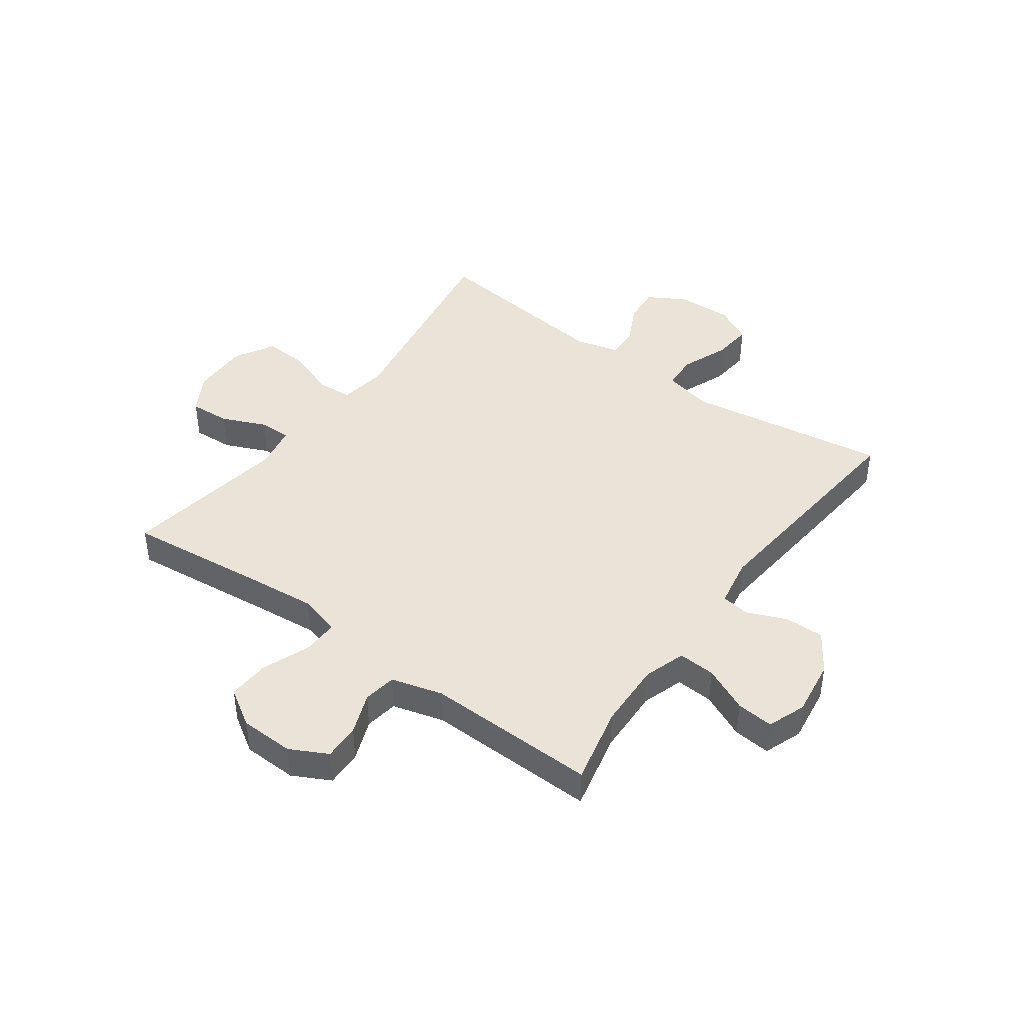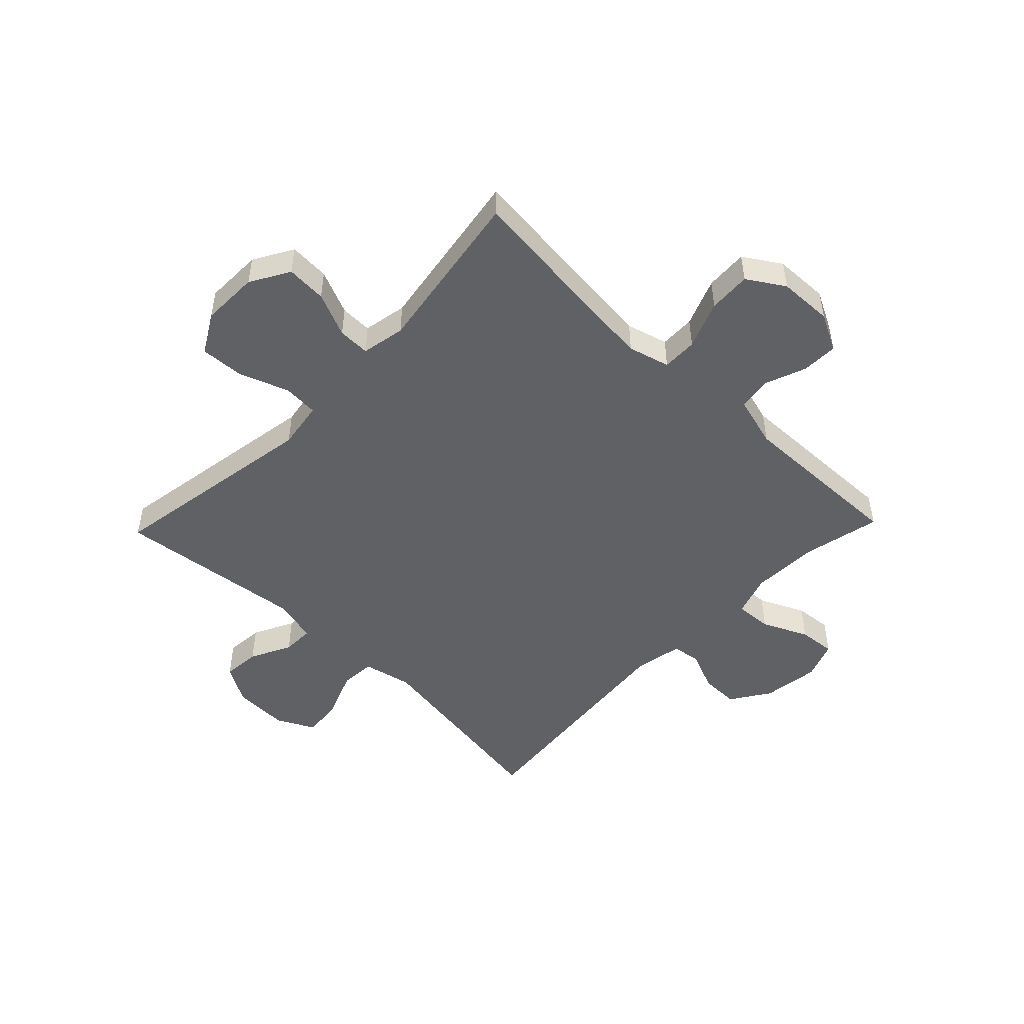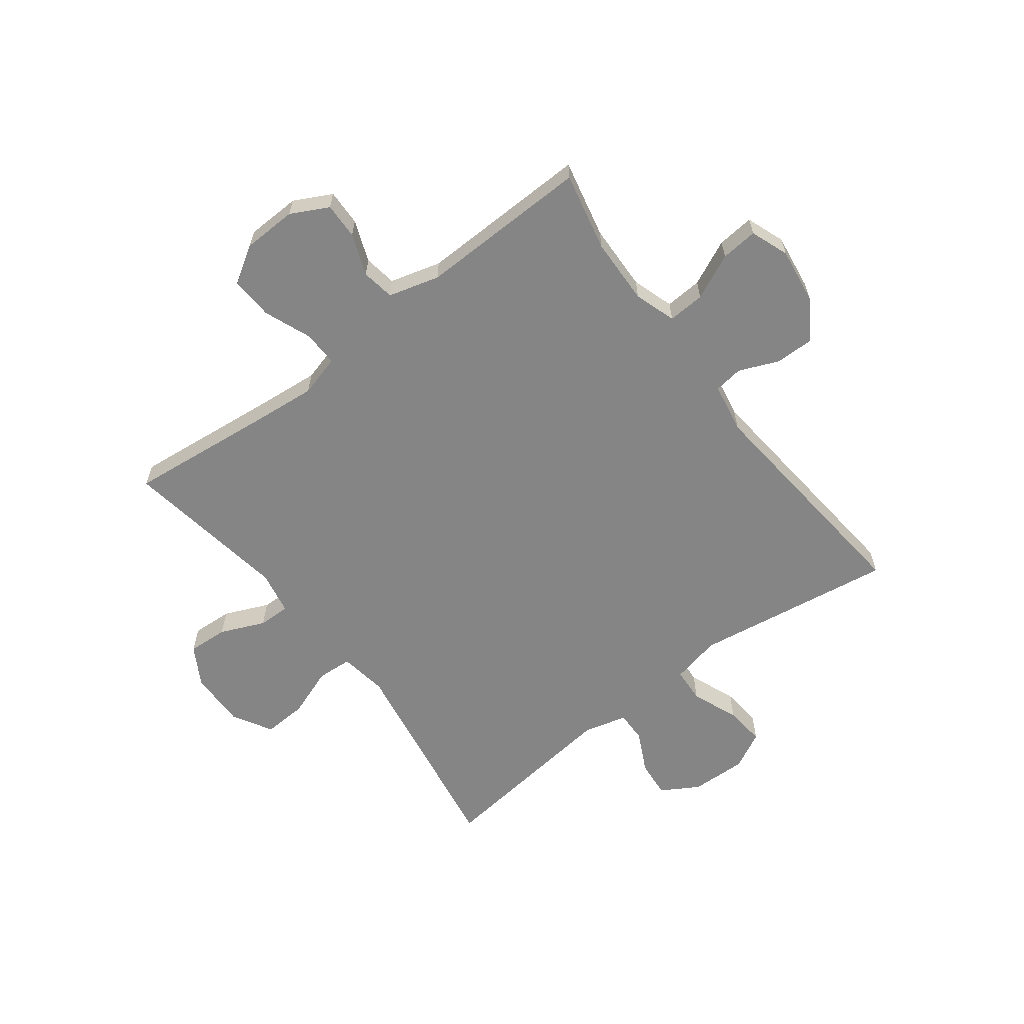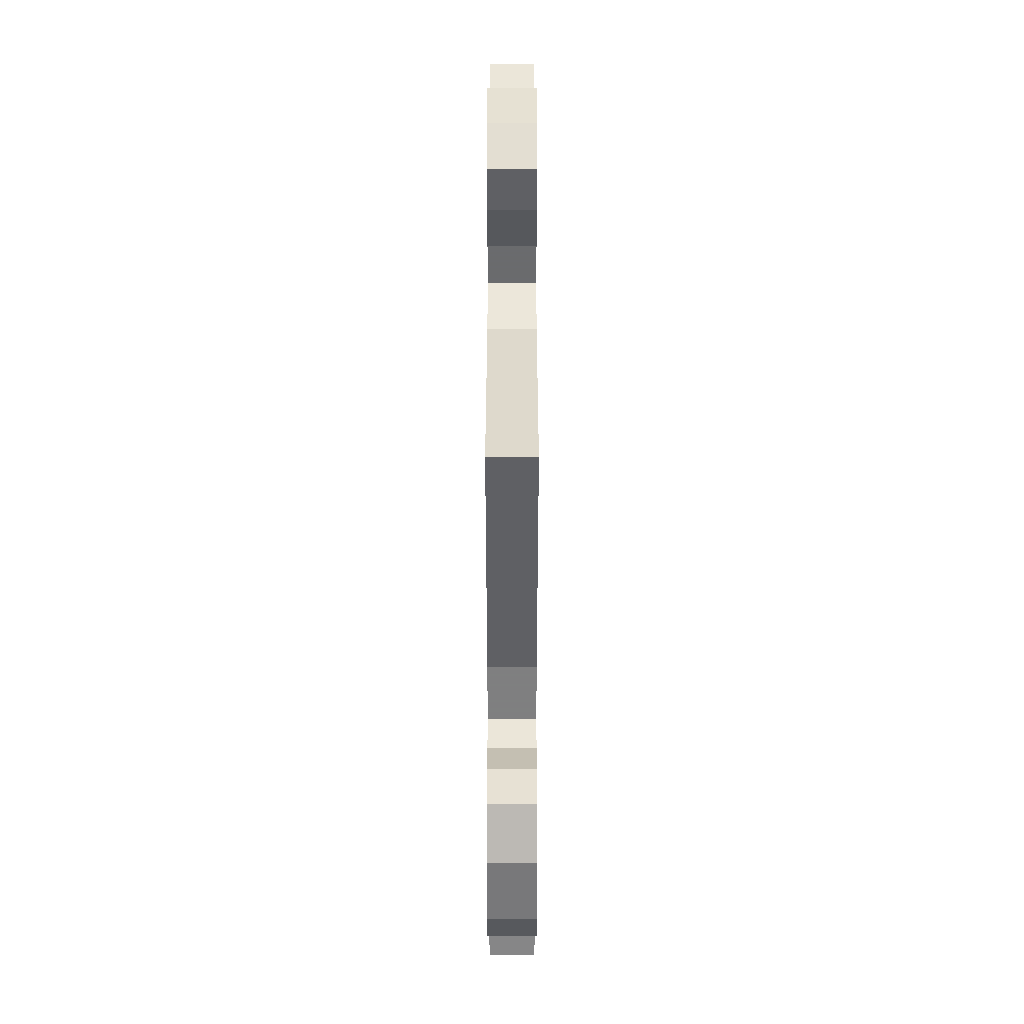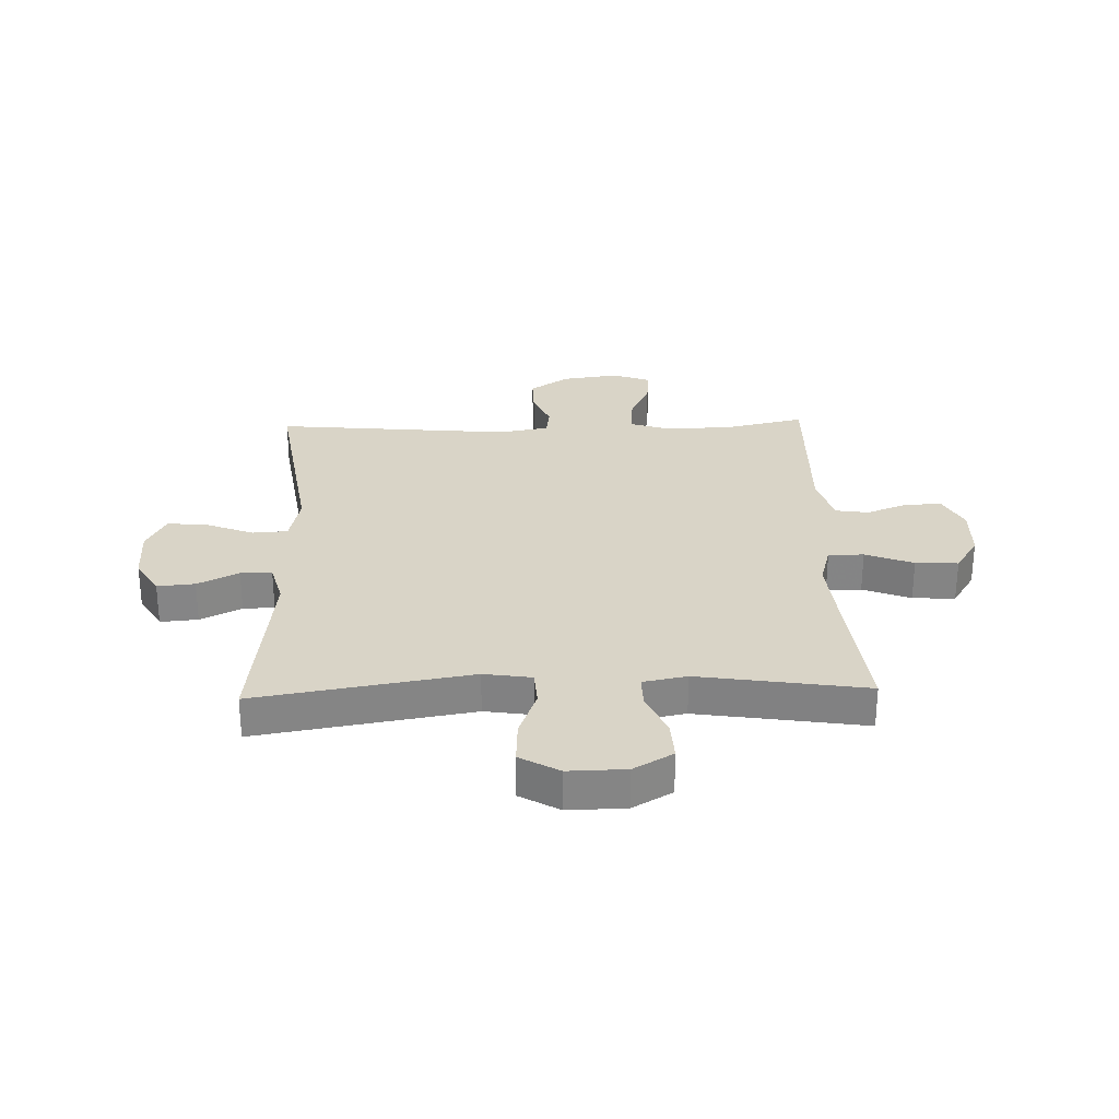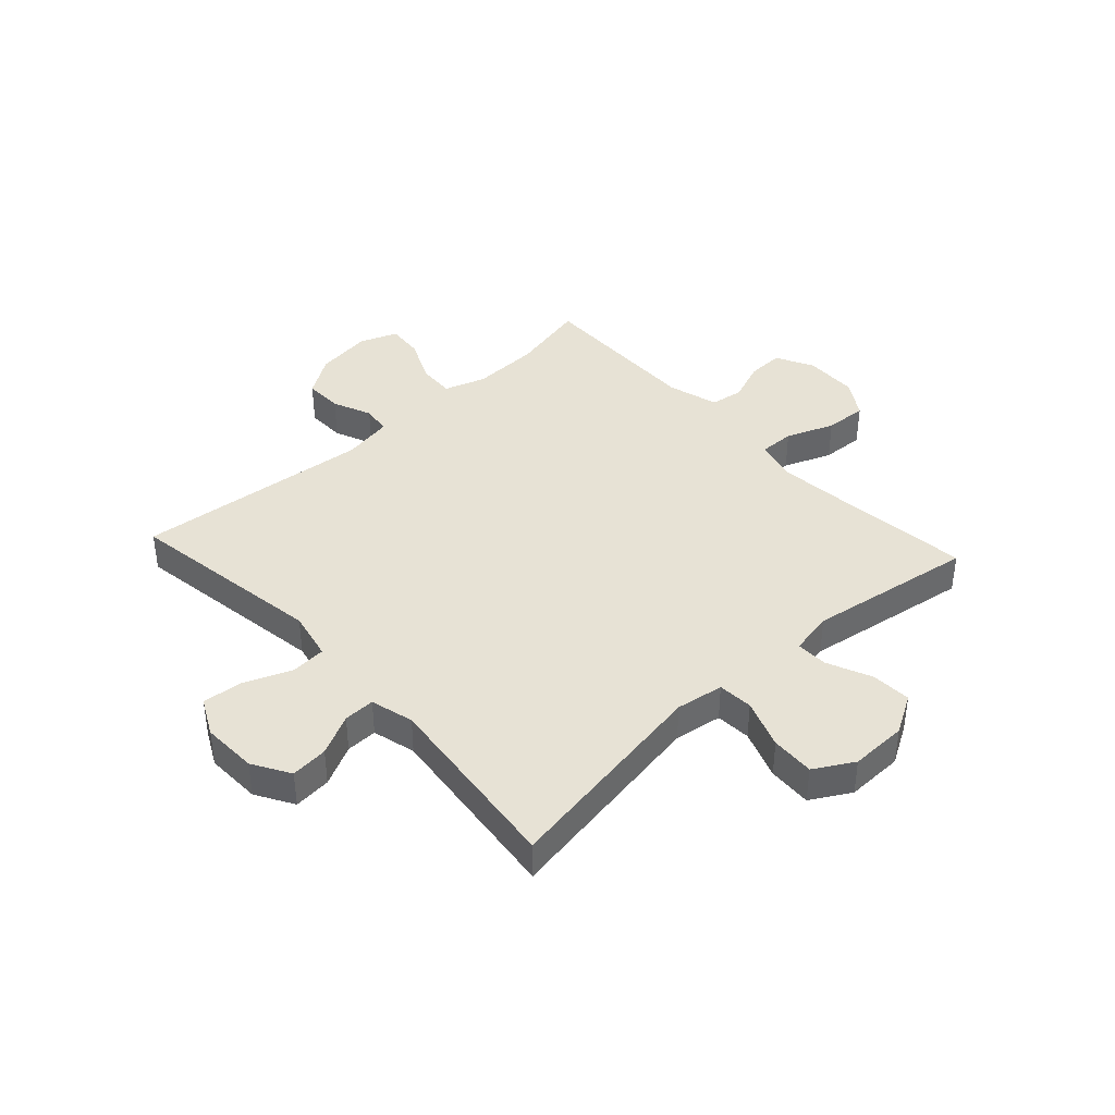
<metadata>
{"format":"obj","ext":"obj","renderer":"f3d","projection":"perspective","resolution":1024,"background":"white","views":[{"elev":43.0,"azim":126.0,"up":"+Y"},{"elev":-49.3,"azim":46.1,"up":"+Y"},{"elev":-61.9,"azim":127.3,"up":"+Y"},{"elev":-49.6,"azim":-90.0,"up":"+Z"},{"elev":28.5,"azim":-1.8,"up":"+Y"},{"elev":40.1,"azim":-42.6,"up":"+Y"}]}
</metadata>
<code>
v 0.5 0.07 0.5
v 0.473 0.07 0.247
v 0.462 0.07 0.131
v 0.482 0.07 0.058
v 0.544 0.07 0.059
v 0.628 0.07 0.092
v 0.703 0.07 0.096
v 0.744 0.07 0.031
v 0.747 0.07 -0.064
v 0.713 0.07 -0.13
v 0.649 0.07 -0.128
v 0.576 0.07 -0.1
v 0.518 0.07 -0.109
v 0.493 0.07 -0.199
v 0.5 0.07 -0.5
v 0.362 0.07 -0.469
v 0.244 0.07 -0.465
v 0.171 0.07 -0.489
v 0.175 0.07 -0.554
v 0.212 0.07 -0.634
v 0.218 0.07 -0.699
v 0.151 0.07 -0.724
v 0.051 0.07 -0.71
v -0.018 0.07 -0.664
v -0.017 0.07 -0.596
v 0.012 0.07 -0.527
v 0.005 0.07 -0.476
v -0.083 0.07 -0.46
v -0.5 0.07 -0.5
v -0.447 0.07 -0.147
v -0.466 0.07 -0.06
v -0.528 0.07 -0.056
v -0.611 0.07 -0.089
v -0.682 0.07 -0.096
v -0.716 0.07 -0.03
v -0.713 0.07 0.068
v -0.674 0.07 0.134
v -0.608 0.07 0.128
v -0.536 0.07 0.092
v -0.481 0.07 0.091
v -0.461 0.07 0.167
v -0.5 0.07 0.5
v -0.123 0.07 0.437
v -0.039 0.07 0.45
v -0.035 0.07 0.512
v -0.067 0.07 0.599
v -0.071 0.07 0.676
v -0.002 0.07 0.716
v 0.099 0.07 0.714
v 0.168 0.07 0.674
v 0.164 0.07 0.603
v 0.13 0.07 0.525
v 0.129 0.07 0.469
v 0.206 0.07 0.454
v 0.5 0 0.5
v 0.473 0 0.247
v 0.462 0 0.131
v 0.482 0 0.058
v 0.544 0 0.059
v 0.628 0 0.092
v 0.703 0 0.096
v 0.744 0 0.031
v 0.747 0 -0.064
v 0.713 0 -0.13
v 0.649 0 -0.128
v 0.576 0 -0.1
v 0.518 0 -0.109
v 0.493 0 -0.199
v 0.5 0 -0.5
v 0.362 0 -0.469
v 0.244 0 -0.465
v 0.171 0 -0.489
v 0.175 0 -0.554
v 0.212 0 -0.634
v 0.218 0 -0.699
v 0.151 0 -0.724
v 0.051 0 -0.71
v -0.018 0 -0.664
v -0.017 0 -0.596
v 0.012 0 -0.527
v 0.005 0 -0.476
v -0.083 0 -0.46
v -0.5 0 -0.5
v -0.447 0 -0.147
v -0.466 0 -0.06
v -0.528 0 -0.056
v -0.611 0 -0.089
v -0.682 0 -0.096
v -0.716 0 -0.03
v -0.713 0 0.068
v -0.674 0 0.134
v -0.608 0 0.128
v -0.536 0 0.092
v -0.481 0 0.091
v -0.461 0 0.167
v -0.5 0 0.5
v -0.123 0 0.437
v -0.039 0 0.45
v -0.035 0 0.512
v -0.067 0 0.599
v -0.071 0 0.676
v -0.002 0 0.716
v 0.099 0 0.714
v 0.168 0 0.674
v 0.164 0 0.603
v 0.13 0 0.525
v 0.129 0 0.469
v 0.206 0 0.454
f 50 51 52
f 49 50 52
f 48 49 52
f 47 48 52
f 46 47 52
f 45 46 52
f 44 45 52 53
f 43 44 53 54
f 41 42 43
f 40 41 43 54
f 37 38 39
f 36 37 39
f 35 36 39
f 34 35 39
f 33 34 39
f 32 33 39
f 31 32 39 40
f 54 1 2
f 40 54 2
f 31 40 2
f 30 31 2
f 24 25 26
f 23 24 26
f 22 23 26
f 21 22 26
f 20 21 26
f 19 20 26
f 18 19 26 27
f 17 18 27 28
f 14 15 16
f 13 14 16 17
f 10 11 12
f 9 10 12
f 8 9 12
f 7 8 12
f 6 7 12
f 5 6 12
f 4 5 12 13
f 13 17 28
f 4 13 28
f 3 4 28
f 28 29 30
f 3 28 30
f 2 3 30
f 106 105 104
f 106 104 103
f 106 103 102
f 106 102 101
f 106 101 100
f 106 100 99
f 107 106 99 98
f 108 107 98 97
f 97 96 95
f 108 97 95 94
f 93 92 91
f 93 91 90
f 93 90 89
f 93 89 88
f 93 88 87
f 93 87 86
f 94 93 86 85
f 56 55 108
f 56 108 94
f 56 94 85
f 56 85 84
f 80 79 78
f 80 78 77
f 80 77 76
f 80 76 75
f 80 75 74
f 80 74 73
f 81 80 73 72
f 82 81 72 71
f 70 69 68
f 71 70 68 67
f 66 65 64
f 66 64 63
f 66 63 62
f 66 62 61
f 66 61 60
f 66 60 59
f 67 66 59 58
f 82 71 67
f 82 67 58
f 82 58 57
f 84 83 82
f 84 82 57
f 84 57 56
f 1 55 56 2
f 2 56 57 3
f 3 57 58 4
f 4 58 59 5
f 5 59 60 6
f 6 60 61 7
f 7 61 62 8
f 8 62 63 9
f 9 63 64 10
f 10 64 65 11
f 11 65 66 12
f 12 66 67 13
f 13 67 68 14
f 14 68 69 15
f 15 69 70 16
f 16 70 71 17
f 17 71 72 18
f 18 72 73 19
f 19 73 74 20
f 20 74 75 21
f 21 75 76 22
f 22 76 77 23
f 23 77 78 24
f 24 78 79 25
f 25 79 80 26
f 26 80 81 27
f 27 81 82 28
f 28 82 83 29
f 29 83 84 30
f 30 84 85 31
f 31 85 86 32
f 32 86 87 33
f 33 87 88 34
f 34 88 89 35
f 35 89 90 36
f 36 90 91 37
f 37 91 92 38
f 38 92 93 39
f 39 93 94 40
f 40 94 95 41
f 41 95 96 42
f 42 96 97 43
f 43 97 98 44
f 44 98 99 45
f 45 99 100 46
f 46 100 101 47
f 47 101 102 48
f 48 102 103 49
f 49 103 104 50
f 50 104 105 51
f 51 105 106 52
f 52 106 107 53
f 53 107 108 54
f 54 108 55 1

</code>
